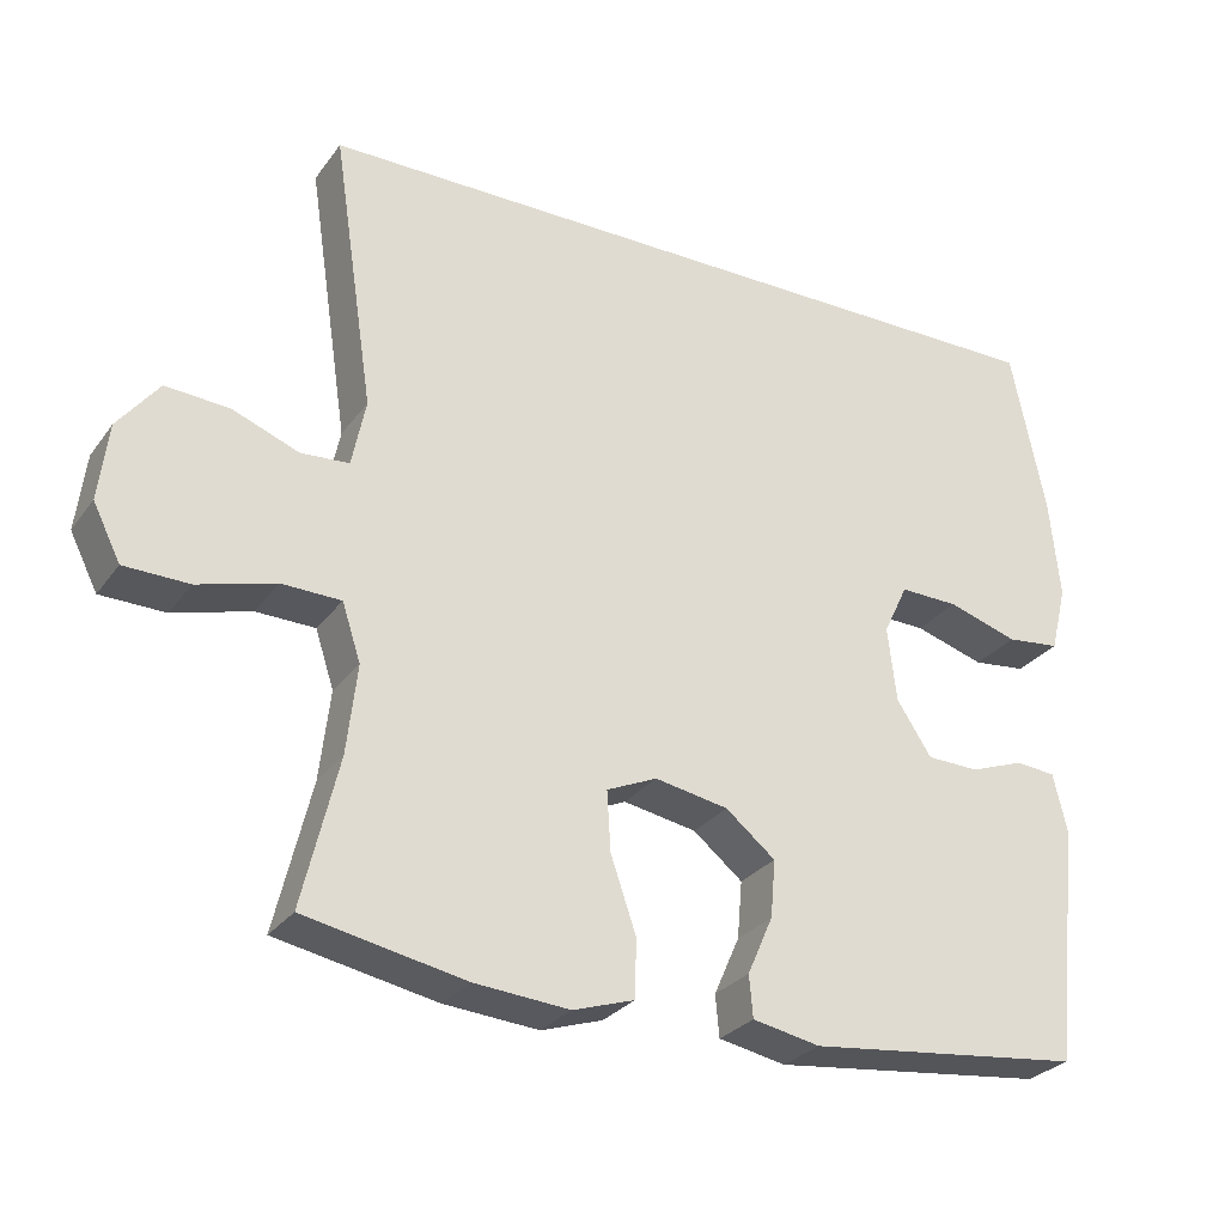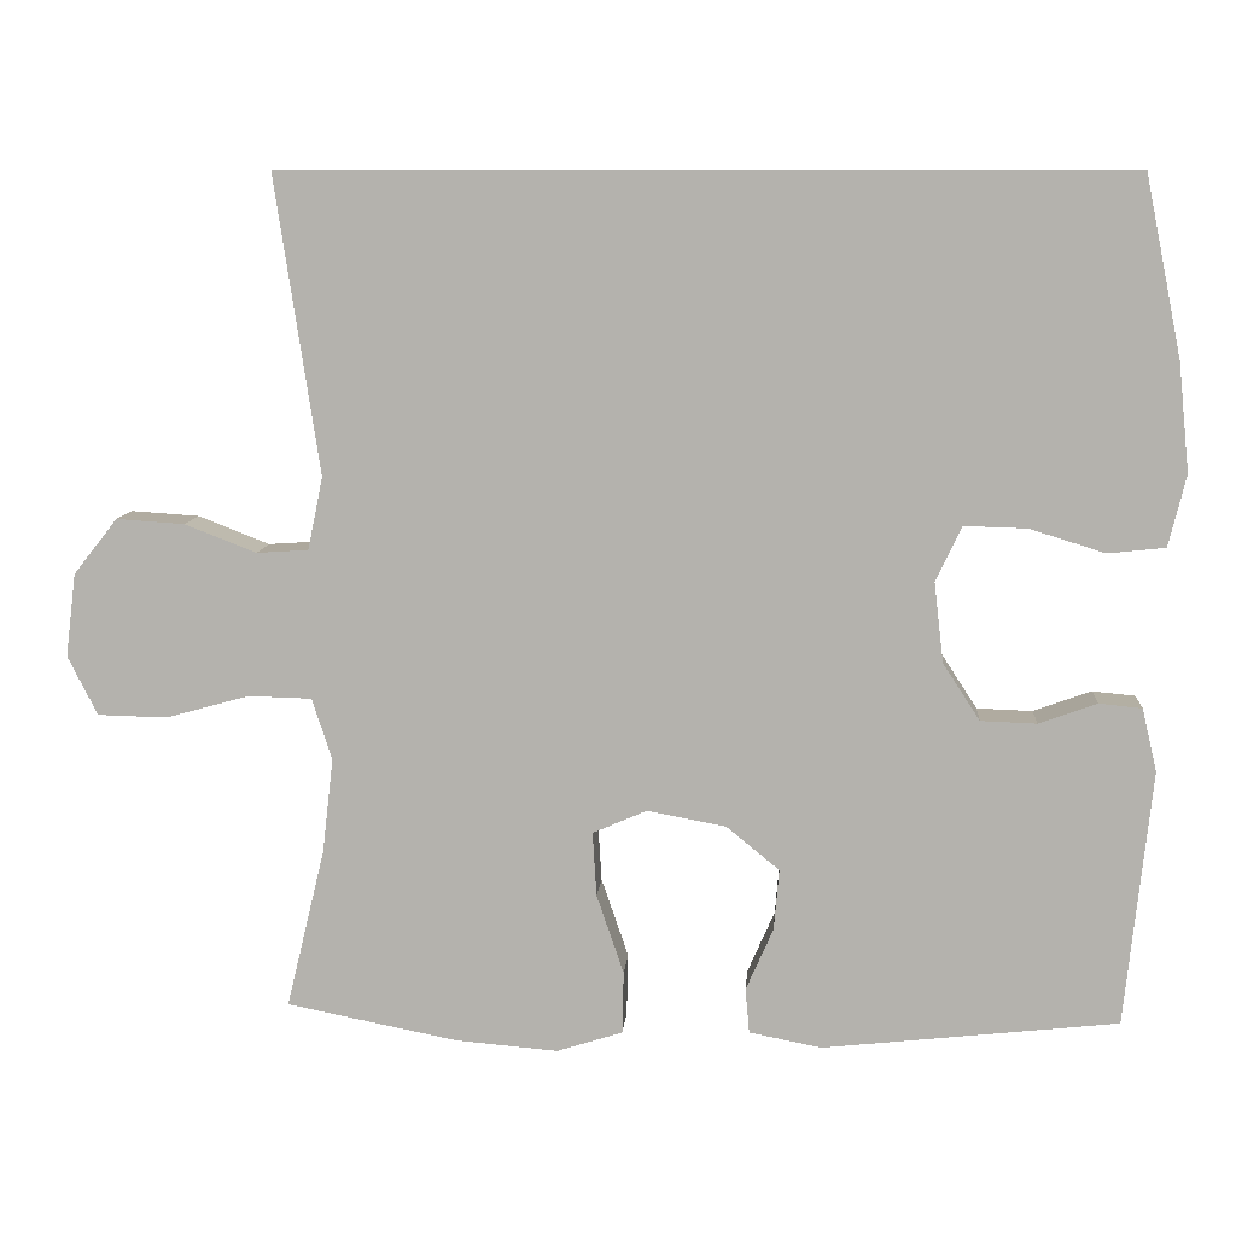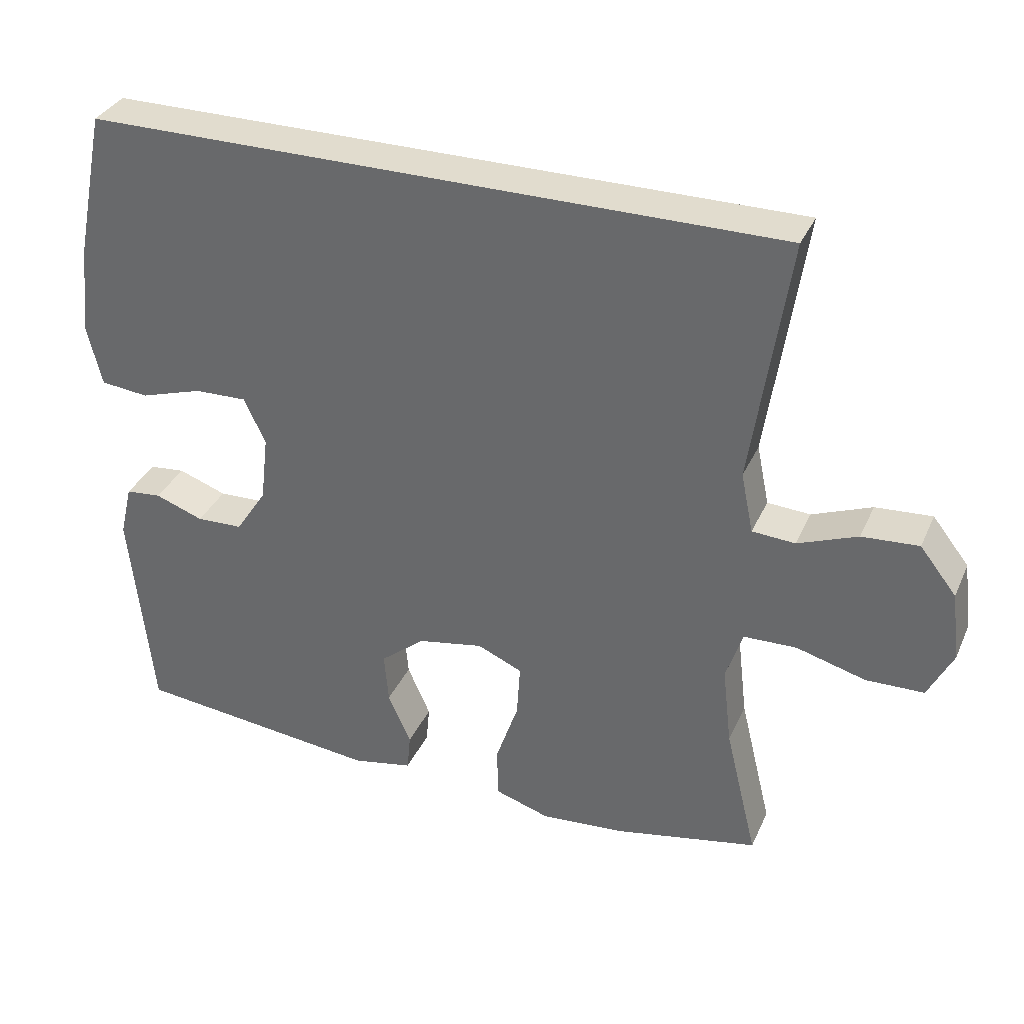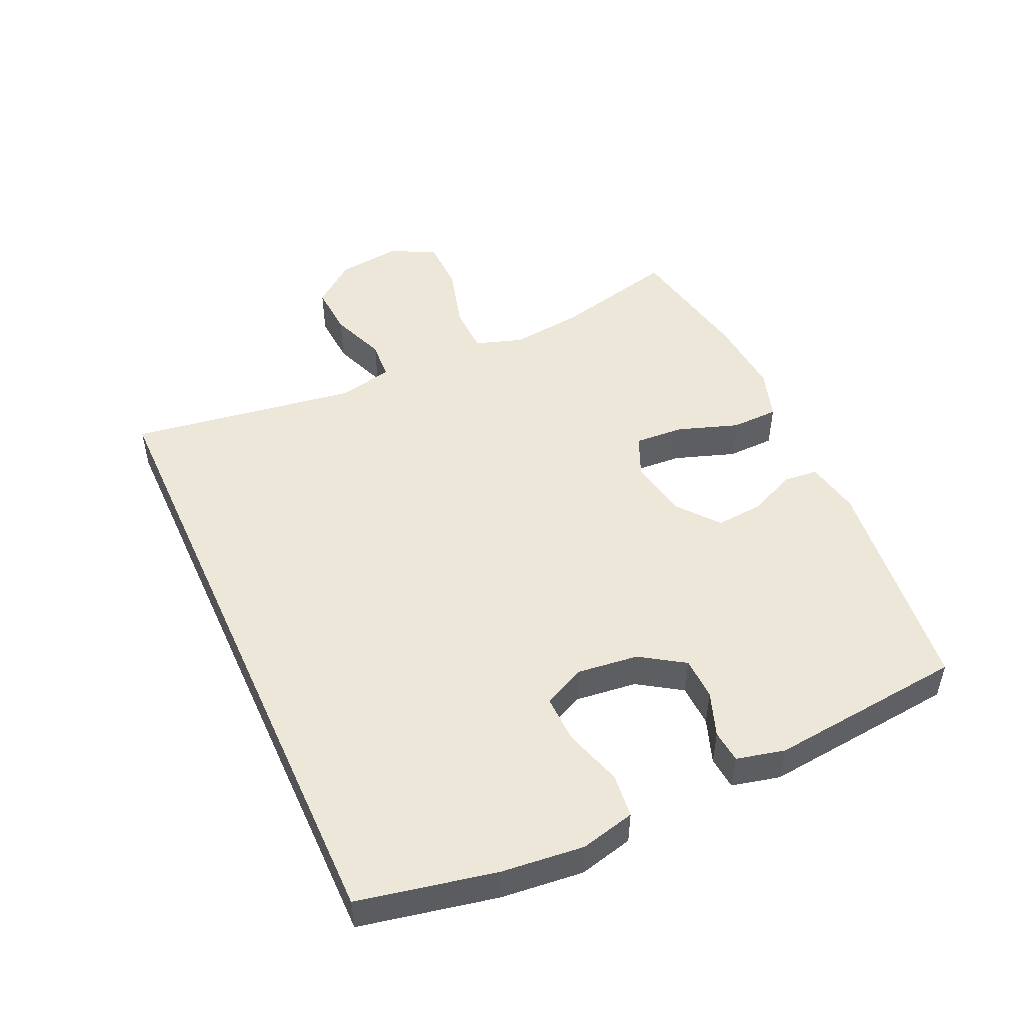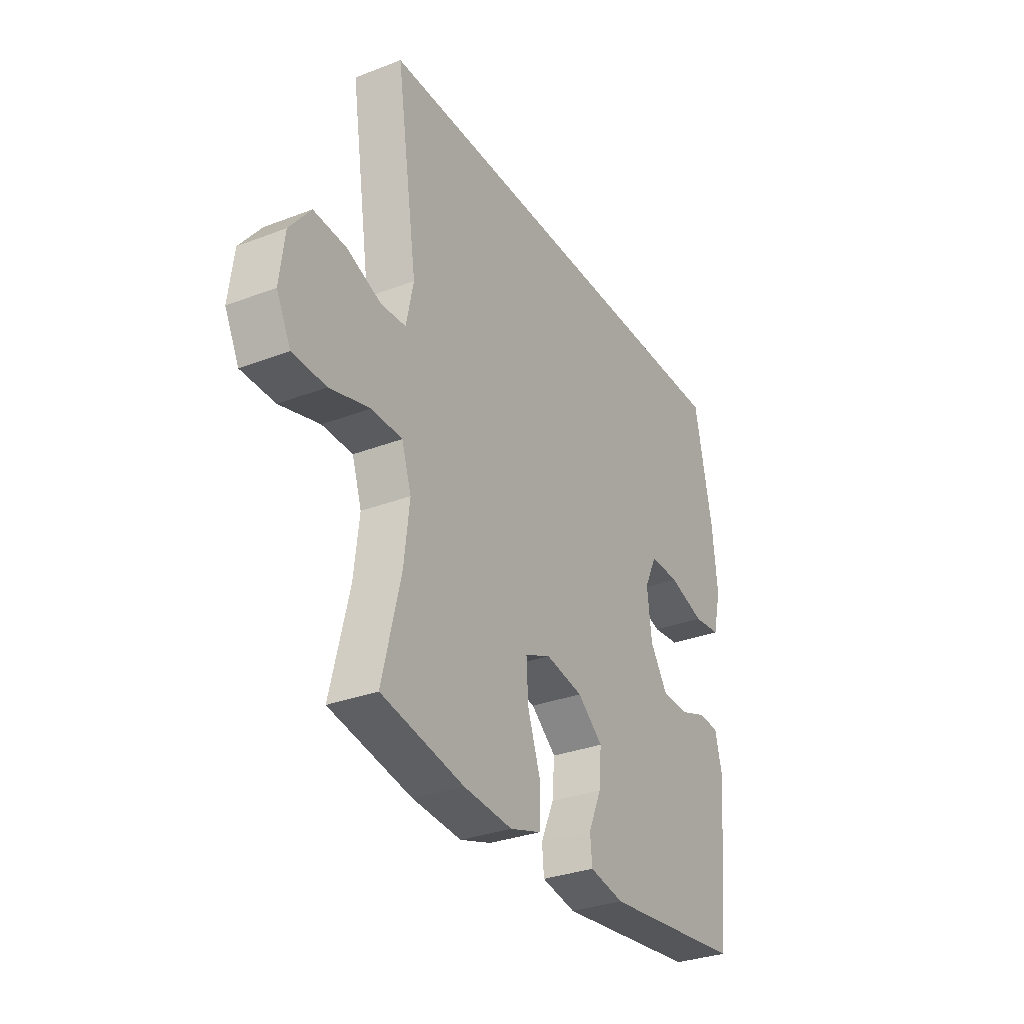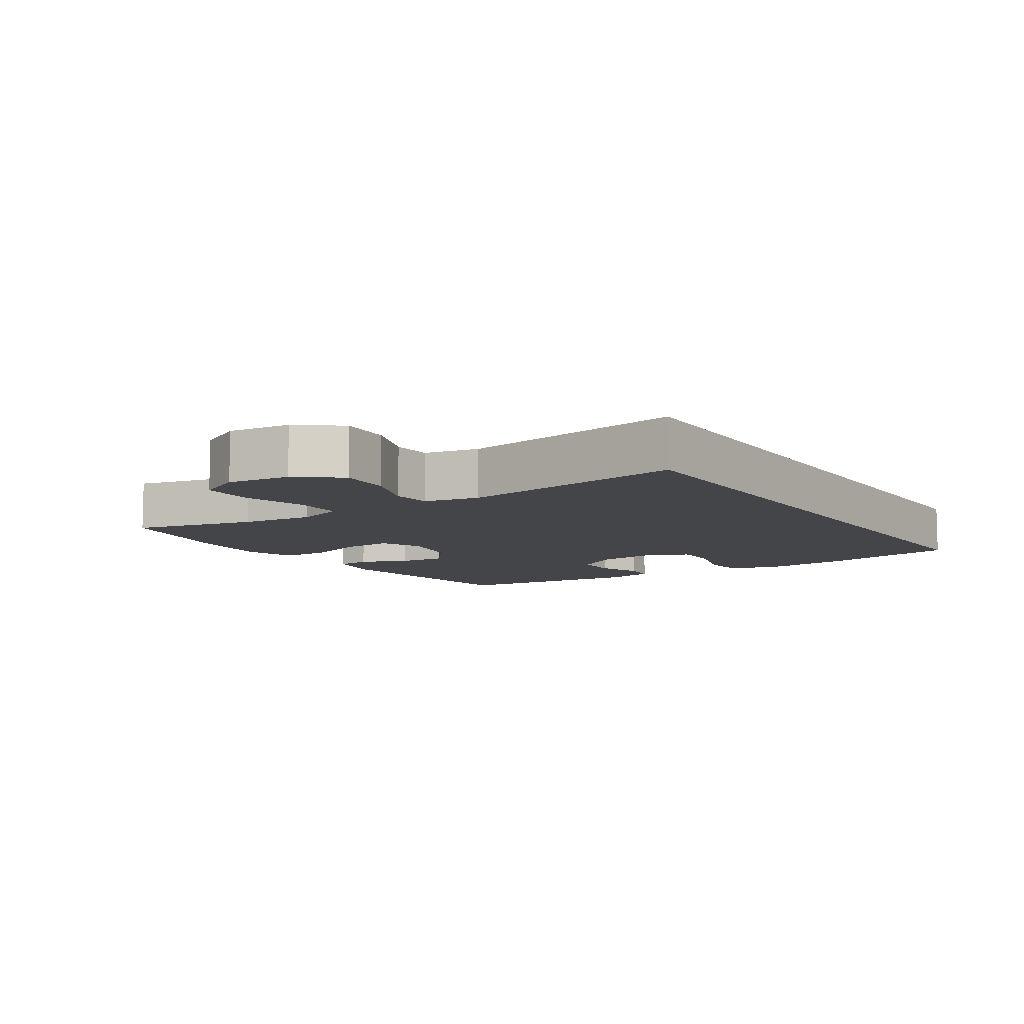
<metadata>
{"format":"obj","ext":"obj","renderer":"f3d","projection":"perspective","resolution":1024,"background":"white","views":[{"elev":-28.1,"azim":-28.7,"up":"+Z"},{"elev":9.5,"azim":4.3,"up":"+Z"},{"elev":34.1,"azim":-158.3,"up":"+Z"},{"elev":49.6,"azim":65.6,"up":"+Y"},{"elev":-31.4,"azim":-61.4,"up":"+Z"},{"elev":-8.8,"azim":-56.3,"up":"+Y"}]}
</metadata>
<code>
o path7192
v -0.2668 0.0375 -0.5401
v -0.1441 0.0375 -0.5504
v -0.06516 0.0375 -0.5251
v -0.06347 0.0375 -0.4506
v -0.09605 0.0375 -0.3553
v -0.1008 0.0375 -0.2782
v -0.036 0.0375 -0.2498
v 0.05845 0.0375 -0.2674
v 0.1223 0.0375 -0.3194
v 0.116 0.0375 -0.393
v 0.08311 0.0375 -0.4676
v 0.08791 0.0375 -0.5212
v 0.1747 0.0375 -0.5384
v 0.5291 0.0375 -0.4992
v 0.5613 0.0375 -0.1922
v 0.5435 0.0375 -0.1169
v 0.492 0.0375 -0.1118
v 0.4222 0.0375 -0.137
v 0.3553 0.0375 -0.1347
v 0.3107 0.0375 -0.06634
v 0.2995 0.0375 0.02962
v 0.3308 0.0375 0.09545
v 0.406 0.0375 0.09332
v 0.4963 0.0375 0.06509
v 0.5652 0.0375 0.07254
v 0.5861 0.0375 0.1582
v 0.5729 0.0375 0.2874
v 0.5291 0.0375 0.5025
v -0.4728 0.0375 0.5025
v -0.4195 0.0375 0.1461
v -0.4375 0.0375 0.05925
v -0.4995 0.0375 0.05516
v -0.5855 0.0375 0.08861
v -0.6673 0.0375 0.09407
v -0.72 0.0375 0.02713
v -0.7324 0.0375 -0.07238
v -0.6968 0.0375 -0.1435
v -0.6132 0.0375 -0.1455
v -0.5134 0.0375 -0.1178
v -0.4372 0.0375 -0.12
v -0.4131 0.0375 -0.1935
v -0.4264 0.0375 -0.3077
v -0.4728 0.0375 -0.4992
v -0.2668 -0.0375 -0.5401
v -0.1441 -0.0375 -0.5504
v -0.06516 -0.0375 -0.5251
v -0.06347 -0.0375 -0.4506
v -0.09605 -0.0375 -0.3553
v -0.1008 -0.0375 -0.2782
v -0.036 -0.0375 -0.2498
v 0.05845 -0.0375 -0.2674
v 0.1223 -0.0375 -0.3194
v 0.116 -0.0375 -0.393
v 0.08311 -0.0375 -0.4676
v 0.08791 -0.0375 -0.5212
v 0.1747 -0.0375 -0.5384
v 0.5291 -0.0375 -0.4992
v 0.5613 -0.0375 -0.1922
v 0.5435 -0.0375 -0.1169
v 0.492 -0.0375 -0.1118
v 0.4222 -0.0375 -0.137
v 0.3553 -0.0375 -0.1347
v 0.3107 -0.0375 -0.06634
v 0.2995 -0.0375 0.02962
v 0.3308 -0.0375 0.09545
v 0.406 -0.0375 0.09332
v 0.4963 -0.0375 0.06509
v 0.5652 -0.0375 0.07254
v 0.5861 -0.0375 0.1582
v 0.5729 -0.0375 0.2874
v 0.5291 -0.0375 0.5025
v -0.4728 -0.0375 0.5025
v -0.4195 -0.0375 0.1461
v -0.4375 -0.0375 0.05925
v -0.4995 -0.0375 0.05516
v -0.5855 -0.0375 0.08861
v -0.6673 -0.0375 0.09407
v -0.72 -0.0375 0.02713
v -0.7324 -0.0375 -0.07238
v -0.6968 -0.0375 -0.1435
v -0.6132 -0.0375 -0.1455
v -0.5134 -0.0375 -0.1178
v -0.4372 -0.0375 -0.12
v -0.4131 -0.0375 -0.1935
v -0.4264 -0.0375 -0.3077
v -0.4728 -0.0375 -0.4992
v -0.2668 0.0375 -0.5401
v -0.1441 0.0375 -0.5504
v -0.06516 0.0375 -0.5251
v -0.06516 0.0375 -0.5251
v 0.08791 0.0375 -0.5212
v 0.08791 0.0375 -0.5212
v 0.1747 0.0375 -0.5384
v -0.06347 0.0375 -0.4506
v 0.08311 0.0375 -0.4676
v -0.4728 0.0375 -0.4992
v -0.4728 0.0375 -0.4992
v 0.5291 0.0375 -0.4992
v 0.5291 0.0375 -0.4992
v 0.116 0.0375 -0.393
v -0.09605 0.0375 -0.3553
v -0.4264 0.0375 -0.3077
v 0.1223 0.0375 -0.3194
v -0.1008 0.0375 -0.2782
v -0.1008 0.0375 -0.2782
v 0.05845 0.0375 -0.2674
v -0.4131 0.0375 -0.1935
v 0.5613 0.0375 -0.1922
v -0.036 0.0375 -0.2498
v -0.4372 0.0375 -0.12
v -0.4372 0.0375 -0.12
v 0.5435 0.0375 -0.1169
v 0.5435 0.0375 -0.1169
v -0.6968 0.0375 -0.1435
v -0.6968 0.0375 -0.1435
v -0.6132 0.0375 -0.1455
v -0.5134 0.0375 -0.1178
v -0.7324 0.0375 -0.07238
v 0.4222 0.0375 -0.137
v 0.3553 0.0375 -0.1347
v 0.492 0.0375 -0.1118
v 0.3107 0.0375 -0.06634
v -0.72 0.0375 0.02713
v 0.2995 0.0375 0.02962
v -0.6673 0.0375 0.09407
v 0.3308 0.0375 0.09545
v 0.3308 0.0375 0.09545
v -0.5855 0.0375 0.08861
v -0.4995 0.0375 0.05516
v -0.4375 0.0375 0.05925
v -0.4375 0.0375 0.05925
v -0.4195 0.0375 0.1461
v 0.406 0.0375 0.09332
v 0.4963 0.0375 0.06509
v 0.5652 0.0375 0.07254
v 0.5652 0.0375 0.07254
v 0.5861 0.0375 0.1582
v 0.5729 0.0375 0.2874
v -0.4728 0.0375 0.5025
v -0.4728 0.0375 0.5025
v 0.5291 0.0375 0.5025
v 0.5291 0.0375 0.5025
v -0.2668 -0.0375 -0.5401
v -0.1441 -0.0375 -0.5504
v -0.06516 -0.0375 -0.5251
v -0.06516 -0.0375 -0.5251
v 0.08791 -0.0375 -0.5212
v 0.08791 -0.0375 -0.5212
v 0.1747 -0.0375 -0.5384
v -0.06347 -0.0375 -0.4506
v 0.08311 -0.0375 -0.4676
v -0.4728 -0.0375 -0.4992
v -0.4728 -0.0375 -0.4992
v 0.5291 -0.0375 -0.4992
v 0.5291 -0.0375 -0.4992
v 0.116 -0.0375 -0.393
v -0.09605 -0.0375 -0.3553
v -0.4264 -0.0375 -0.3077
v 0.1223 -0.0375 -0.3194
v -0.1008 -0.0375 -0.2782
v -0.1008 -0.0375 -0.2782
v 0.05845 -0.0375 -0.2674
v -0.4131 -0.0375 -0.1935
v 0.5613 -0.0375 -0.1922
v -0.036 -0.0375 -0.2498
v -0.4372 -0.0375 -0.12
v -0.4372 -0.0375 -0.12
v 0.5435 -0.0375 -0.1169
v 0.5435 -0.0375 -0.1169
v -0.6968 -0.0375 -0.1435
v -0.6968 -0.0375 -0.1435
v -0.6132 -0.0375 -0.1455
v -0.5134 -0.0375 -0.1178
v -0.7324 -0.0375 -0.07238
v 0.4222 -0.0375 -0.137
v 0.3553 -0.0375 -0.1347
v 0.492 -0.0375 -0.1118
v 0.3107 -0.0375 -0.06634
v -0.72 -0.0375 0.02713
v 0.2995 -0.0375 0.02962
v -0.6673 -0.0375 0.09407
v 0.3308 -0.0375 0.09545
v 0.3308 -0.0375 0.09545
v -0.5855 -0.0375 0.08861
v -0.4995 -0.0375 0.05516
v -0.4375 -0.0375 0.05925
v -0.4375 -0.0375 0.05925
v -0.4195 -0.0375 0.1461
v 0.406 -0.0375 0.09332
v 0.4963 -0.0375 0.06509
v 0.5652 -0.0375 0.07254
v 0.5652 -0.0375 0.07254
v 0.5861 -0.0375 0.1582
v 0.5729 -0.0375 0.2874
v -0.4728 -0.0375 0.5025
v -0.4728 -0.0375 0.5025
v 0.5291 -0.0375 0.5025
v 0.5291 -0.0375 0.5025
f 154 159 156
f 158 160 163
f 181 179 184
f 174 172 179
f 143 158 152
f 185 173 166
f 193 189 190
f 195 182 197
f 197 182 194
f 193 190 191
f 165 162 180
f 149 156 151
f 154 176 159
f 160 158 157
f 166 160 186
f 188 182 195
f 162 159 178
f 180 162 178
f 175 164 177
f 163 160 166
f 184 173 185
f 177 164 168
f 185 166 186
f 178 159 176
f 170 172 174
f 173 184 172
f 188 180 182
f 186 160 165
f 157 158 143
f 186 165 188
f 179 172 184
f 176 154 175
f 164 175 154
f 188 165 180
f 154 156 149
f 144 157 143
f 149 151 147
f 157 144 150
f 182 189 194
f 145 150 144
f 194 189 193
f 1 2 45 44
f 2 90 146 45
f 92 13 56 148
f 3 4 47 46
f 11 12 55 54
f 97 1 44 153
f 13 99 155 56
f 10 11 54 53
f 4 5 48 47
f 42 43 86 85
f 9 10 53 52
f 5 105 161 48
f 8 9 52 51
f 41 42 85 84
f 14 15 58 57
f 6 7 50 49
f 7 8 51 50
f 111 41 84 167
f 15 113 169 58
f 115 38 81 171
f 38 39 82 81
f 36 37 80 79
f 18 19 62 61
f 17 18 61 60
f 16 17 60 59
f 19 20 63 62
f 39 40 83 82
f 35 36 79 78
f 20 21 64 63
f 34 35 78 77
f 21 127 183 64
f 33 34 77 76
f 32 33 76 75
f 131 32 75 187
f 30 31 74 73
f 23 24 67 66
f 24 136 192 67
f 25 26 69 68
f 22 23 66 65
f 26 27 70 69
f 140 30 73 196
f 142 29 72 198
f 27 28 71 70
f 98 100 103
f 102 107 104
f 125 128 123
f 118 123 116
f 87 96 102
f 129 110 117
f 137 134 133
f 139 141 126
f 141 138 126
f 137 135 134
f 109 124 106
f 93 95 100
f 98 103 120
f 104 101 102
f 110 130 104
f 132 139 126
f 106 122 103
f 124 122 106
f 119 121 108
f 107 110 104
f 128 129 117
f 121 112 108
f 129 130 110
f 122 120 103
f 114 118 116
f 117 116 128
f 132 126 124
f 130 109 104
f 101 87 102
f 130 132 109
f 123 128 116
f 120 119 98
f 108 98 119
f 132 124 109
f 98 93 100
f 88 87 101
f 93 91 95
f 101 94 88
f 126 138 133
f 89 88 94
f 138 137 133

</code>
